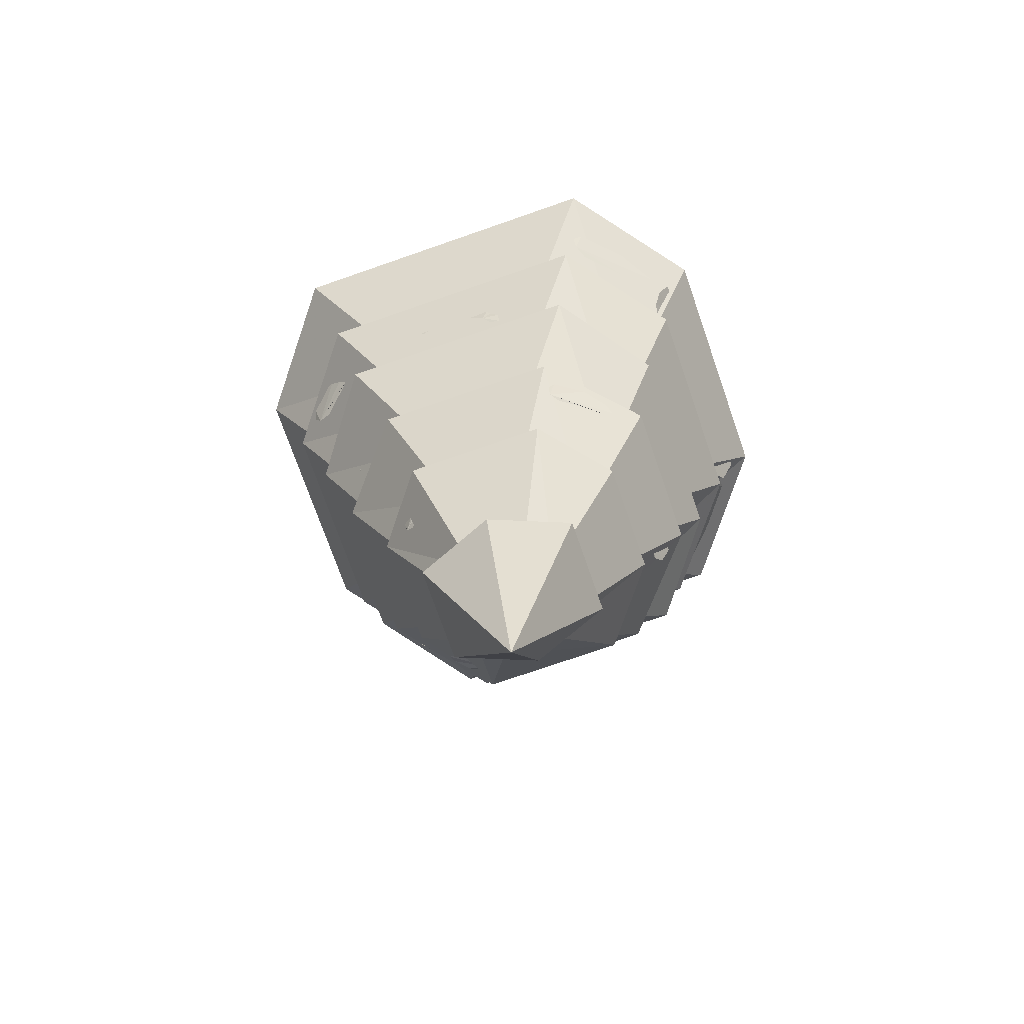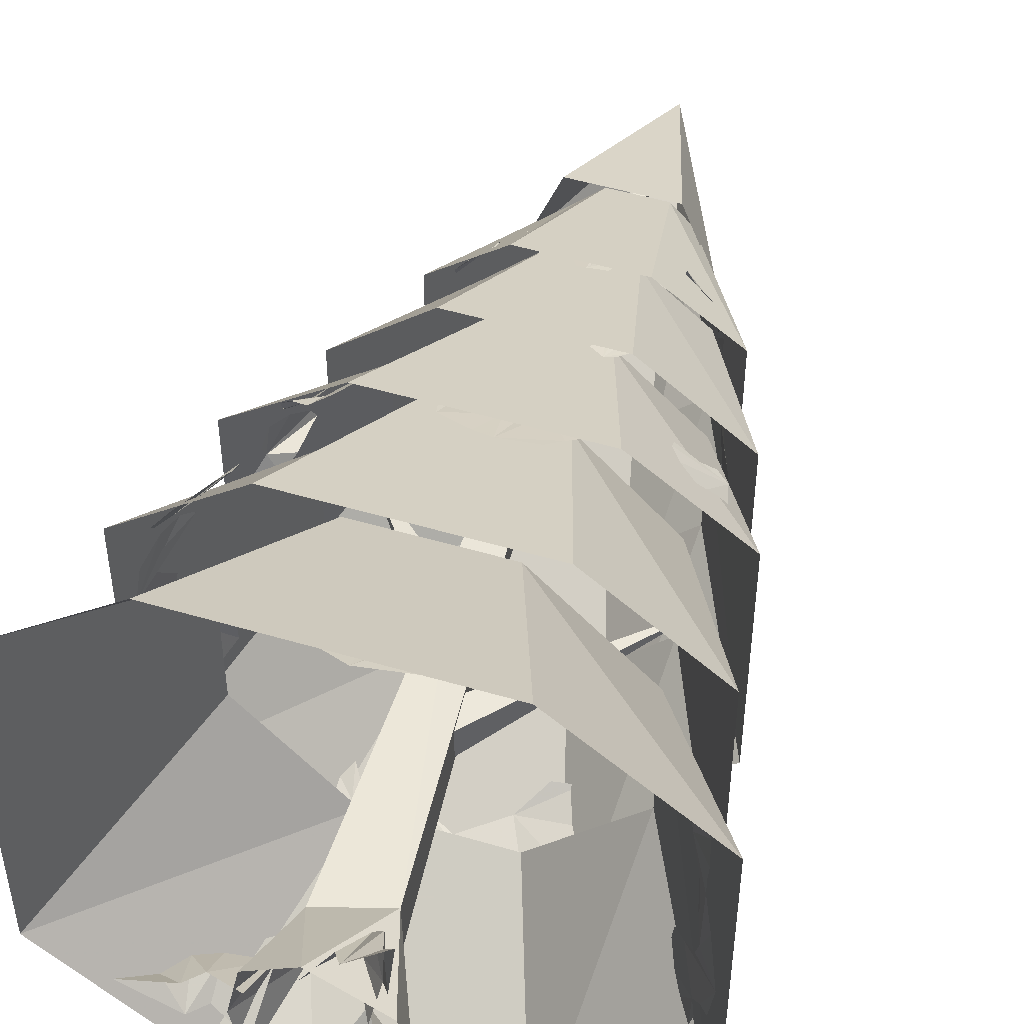
<metadata>
{"format":"obj","ext":"obj","renderer":"f3d","projection":"perspective","resolution":1024,"background":"white","views":[{"elev":-73.5,"azim":109.2,"up":"+Y"},{"elev":50.5,"azim":-162.1,"up":"+Z"}]}
</metadata>
<code>
v -0.0625 -1.156 -0.07812
v -0.04688 -1.32 -0.07812
v -0.7188 -1.977 0
v -0.0625 -1.156 0.07031
v -0.04688 -1.32 0.07031
v 0.6094 -2.242 -0.007812
v 0.125 -1.773 -0.07812
v 0.1328 -1.602 -0.07812
v 0.1328 -1.602 0.04688
v 0.125 -1.773 0.04688
v 0.3516 -0.1953 0
v 0.1875 -0.2188 0
v 0.2031 0 -0.1406
v 0.3516 -0.0625 -0.09375
v 0.4141 0 -0.09375
v 0.4453 -0.1562 0
v 0.3516 -0.0625 0.09375
v 0.2031 0 0.1406
v 0.4141 0 0.09375
v 0.5156 -0.0625 0
v 0.6484 0 0
v 0.03906 -3.906 -0.007812
v 0 -2.031 0.04688
v 0 -2.031 -0.05469
v 0.03906 -3.906 -0.04688
v 0.08594 -3.906 -0.007812
v 0.1562 -1.938 0.04688
v -0.1484 -0.4531 0.1172
v -0.1484 -0.4531 -0.125
v 0.1328 -0.3594 -0.1719
v 0.1562 -1.938 -0.1016
v 0.08594 -3.906 -0.04688
v 0.1328 -0.3594 0.125
v 0 0 0.3984
v -0.2969 0 0.2422
v -0.3438 0 0
v -0.2734 0 -0.2344
v 0 0 -0.3359
v 0.2188 0 -0.2656
v 0.2656 0 0
v 0.2109 0 0.2656
v -0.1562 -0.1953 0.375
v -0.08594 -0.2188 0.2188
v 0.01562 0 0.3125
v -0.08594 -0.0625 0.4297
v -0.125 0 0.4766
v -0.2109 -0.1562 0.4688
v -0.2344 -0.0625 0.3359
v -0.2031 0 0.1641
v -0.2734 0 0.3828
v -0.2422 -0.0625 0.5234
v -0.3047 0 0.6562
v -0.2109 -0.1953 -0.2578
v -0.1172 -0.2188 -0.1172
v -0.2344 0 -0.04688
v -0.2891 -0.0625 -0.2109
v -0.3047 0 -0.2656
v -0.2656 -0.1562 -0.3516
v -0.1484 -0.0625 -0.3125
v -0.01562 0 -0.2109
v -0.1719 0 -0.375
v -0.2969 -0.0625 -0.4062
v -0.375 0 -0.5234
v -0.2578 -1.352 0.8203
v -0.5625 -0.5 1.312
v -1.203 -0.5 0.8203
v -0.7266 -1.367 0.3281
v -1.203 -0.5 -0.8203
v -0.7266 -1.352 -0.3281
v -0.5625 -0.5 -1.312
v -0.2578 -1.352 -0.8203
v 0.6641 -0.5 -1.312
v 0.3438 -1.352 -0.8203
v 1.289 -0.5 -0.8203
v 0.8125 -1.352 -0.3281
v 1.289 -0.5 0.8203
v 0.8125 -1.352 0.3281
v 0.6641 -0.5 1.312
v 0.3438 -1.352 0.8203
v -0.2109 -2.031 0.6875
v -0.4766 -1.172 1.109
v -1.016 -1.172 0.6875
v -0.6094 -2.039 0.2656
v -1.016 -1.172 -0.6875
v -0.6094 -2.031 -0.2656
v -0.4766 -1.172 -1.109
v -0.2109 -2.031 -0.6875
v 0.5547 -1.172 -1.109
v 0.2969 -2.031 -0.6875
v 1.094 -1.172 -0.6875
v 0.6953 -2.031 -0.2656
v 1.094 -1.172 0.6875
v 0.6953 -2.031 0.2656
v 0.5547 -1.172 1.109
v 0.2969 -2.031 0.6875
v -0.2109 -2.516 0.5859
v -0.4453 -1.797 0.9375
v -0.9219 -1.797 0.5859
v -0.5625 -2.523 0.2344
v -0.9219 -1.797 -0.5859
v -0.5625 -2.516 -0.2344
v -0.4453 -1.797 -0.9375
v -0.2109 -2.516 -0.5859
v 0.4766 -1.797 -0.9375
v 0.2422 -2.516 -0.5859
v 0.9531 -1.797 -0.5859
v 0.6016 -2.516 -0.2344
v 0.9531 -1.797 0.5859
v 0.6016 -2.516 0.2344
v 0.4766 -1.797 0.9375
v 0.2422 -2.516 0.5859
v -0.1562 -3.055 0.4297
v -0.3281 -2.336 0.7812
v -0.7812 -2.336 0.4297
v -0.4297 -3.062 0.1875
v -0.7812 -2.336 -0.4297
v -0.4297 -3.055 -0.1719
v -0.3281 -2.336 -0.8203
v -0.1562 -3.055 -0.4297
v 0.3594 -2.336 -0.8203
v 0.1797 -3.055 -0.4297
v 0.7734 -2.336 -0.4297
v 0.4453 -3.055 -0.1719
v 0.7734 -2.336 0.4297
v 0.4453 -3.055 0.1719
v 0.3594 -2.336 0.7812
v 0.1797 -3.055 0.4297
v -0.1172 -3.594 0.2344
v -0.2422 -2.875 0.5859
v -0.6016 -2.875 0.3281
v -0.2109 -3.602 0.125
v -0.6016 -2.875 -0.3281
v -0.2109 -3.594 -0.125
v -0.2422 -2.875 -0.6094
v -0.1172 -3.594 -0.2344
v 0.2734 -2.875 -0.6094
v 0.1328 -3.594 -0.2344
v 0.6016 -2.875 -0.3281
v 0.2422 -3.594 -0.125
v 0.6016 -2.875 0.3281
v 0.2422 -3.594 0.125
v 0.2734 -2.875 0.5859
v 0.1328 -3.594 0.2344
v 0.05469 -4.359 0
v -0.1953 -3.461 -0.375
v 0.2578 -3.461 -0.375
v 0.4062 -3.461 0
v 0.2578 -3.461 0.375
v -0.1953 -3.461 0.375
v -0.3438 -3.461 0
v 1.062 -0.8281 -0.75
v 0.9922 -0.8594 -0.7812
v 0.8203 -0.8047 -0.9453
v 0.6875 -0.8047 -1.055
v 0.6562 -0.7656 -1.109
v 0.7188 -0.7188 -1.102
v 0.8984 -0.6797 -0.9844
v 1.094 -0.7188 -0.7969
v 1.102 -0.7656 -0.75
v -0.5859 -0.8438 -1.078
v -0.6328 -0.875 -1.016
v -0.8203 -0.8203 -0.875
v -0.9531 -0.8203 -0.7656
v -1.016 -0.7812 -0.75
v -1 -0.7344 -0.8047
v -0.8438 -0.6953 -0.9609
v -0.625 -0.7344 -1.117
v -0.5781 -0.7812 -1.117
v -0.9844 -0.8047 0.4297
v -0.9531 -0.8594 0.4844
v -0.9453 -0.8672 0.5781
v -1 -0.7812 0.6484
v -1.07 -0.6719 0.6172
v -1.078 -0.6484 0.5
v -1.07 -0.6641 0.4062
v -1.07 -0.6641 0.3281
v -1.031 -0.7344 0.3125
v -1.062 -0.6719 0.007812
v -1.039 -0.7188 0.1562
v -1.156 -0.5234 0.01562
v -1.125 -0.5781 -0.2344
v -1.086 -0.6406 -0.2812
v -0.9844 -0.8047 -0.2031
v -1.039 -0.7188 -0.1094
v -1.109 -0.6016 0.2109
v -1.047 -0.7031 -0.3672
v -1.062 -0.6797 -0.4375
v -1.039 -0.7188 -0.5625
v -0.9844 -0.8125 -0.5625
v -0.9453 -0.875 -0.5156
v -0.9141 -0.9297 -0.4062
v -0.9297 -0.8984 -0.2812
v -0.3516 -0.7891 -1.125
v -0.4062 -0.8438 -1.094
v -0.5 -0.8516 -1.086
v -0.5703 -0.7656 -1.141
v -0.5391 -0.6562 -1.211
v -0.4219 -0.6328 -1.219
v -0.3281 -0.6484 -1.211
v -0.25 -0.6484 -1.211
v -0.2344 -0.7188 -1.172
v 0.07031 -0.6562 -1.203
v -0.07812 -0.7031 -1.18
v 0.0625 -0.5078 -1.297
v 0.3125 -0.5625 -1.266
v 0.3594 -0.625 -1.227
v 0.2812 -0.7891 -1.125
v 0.1875 -0.7031 -1.18
v -0.1328 -0.5859 -1.25
v 0.4453 -0.6875 -1.188
v 0.5156 -0.6641 -1.203
v 0.6406 -0.7031 -1.18
v 0.6406 -0.7969 -1.125
v 0.5938 -0.8594 -1.086
v 0.4844 -0.9141 -1.055
v 0.3594 -0.8828 -1.07
v -0.5625 -1.484 -0.8594
v -0.5859 -1.516 -0.7969
v -0.7188 -1.461 -0.6484
v -0.8047 -1.461 -0.5312
v -0.8516 -1.422 -0.5
v -0.8438 -1.375 -0.5547
v -0.75 -1.336 -0.7109
v -0.6016 -1.375 -0.8828
v -0.5625 -1.422 -0.8906
v 0.6875 -1.375 0.9297
v 0.7109 -1.406 0.8672
v 0.8516 -1.352 0.7109
v 0.9375 -1.352 0.6016
v 0.9844 -1.312 0.5703
v 0.9766 -1.266 0.625
v 0.8828 -1.227 0.7812
v 0.7266 -1.266 0.9531
v 0.6875 -1.312 0.9609
v 0.375 -0.8203 1.07
v 0.4219 -0.875 1.039
v 0.5 -0.8828 1.039
v 0.5625 -0.7969 1.078
v 0.5391 -0.6875 1.141
v 0.4375 -0.6641 1.141
v 0.3516 -0.6797 1.141
v 0.2812 -0.6797 1.141
v 0.2734 -0.75 1.109
v 0 -0.6875 1.133
v 0.1328 -0.7344 1.109
v 0.007812 -0.5391 1.211
v -0.2031 -0.5938 1.18
v -0.2422 -0.6562 1.148
v -0.1719 -0.8203 1.07
v -0.09375 -0.7344 1.109
v 0.1797 -0.6172 1.172
v -0.3203 -0.7188 1.117
v -0.3828 -0.6953 1.133
v -0.4922 -0.7344 1.109
v -0.4922 -0.8281 1.07
v -0.4453 -0.8906 1.039
v -0.3516 -0.9453 1.008
v -0.2422 -0.9141 1.023
v -0.7422 -2.07 0.5625
v -0.6953 -2.094 0.5938
v -0.625 -2.055 0.6641
v -0.5547 -2.055 0.7266
v -0.5547 -2.023 0.7422
v -0.5938 -1.984 0.7188
v -0.6797 -1.953 0.6406
v -0.7656 -1.984 0.5469
v -0.7656 -2.023 0.5391
v 0.25 -2.086 0.7344
v 0.2188 -2.258 0.6641
v 0.3906 -2.141 0.7109
v 0.4453 -2.031 0.7578
v 0.4219 -1.922 0.8125
v 0.3359 -1.914 0.8125
v 0.2578 -1.922 0.8125
v 0.1875 -1.828 0.8594
v 0.1641 -1.961 0.7891
v -0.007812 -1.938 0.8047
v 0.08594 -1.961 0.7891
v -0.03125 -1.758 0.8906
v -0.1875 -1.789 0.875
v -0.2422 -1.852 0.8438
v -0.1406 -2.016 0.7656
v -0.07031 -1.961 0.7891
v 0.04688 -1.773 0.8828
v -0.3047 -1.906 0.8203
v -0.3438 -1.922 0.8125
v -0.3984 -1.961 0.7891
v -0.3984 -2.031 0.7578
v -0.375 -2.086 0.7344
v -0.1562 -2.25 0.6641
v -0.2344 -2.109 0.7266
v 0.7969 -2.016 -0.2891
v 0.7734 -2.055 -0.3281
v 0.7656 -2.062 -0.3984
v 0.7891 -2.039 -0.4609
v 0.8438 -1.93 -0.4766
v 0.875 -1.844 -0.4219
v 0.8906 -1.812 -0.3828
v 0.8672 -1.781 -0.2812
v 0.8281 -1.961 -0.2031
v 0.8594 -1.883 0.01562
v 0.8359 -1.945 -0.07812
v 0.9219 -1.805 0.007812
v 0.8984 -1.844 0.1953
v 0.8828 -1.891 0.2266
v 0.7969 -1.93 0.2109
v 0.8359 -1.875 0.1094
v 0.8906 -1.805 -0.2031
v 0.8516 -1.938 0.2891
v 0.8594 -1.914 0.3359
v 0.8359 -1.945 0.4297
v 0.7969 -2.039 0.4062
v 0.7656 -2.148 0.3203
v 0.75 -2.164 0.2812
v 0.7578 -1.992 0.2734
v 0.6641 -2.516 -0.4219
v 0.625 -2.539 -0.4531
v 0.5312 -2.492 -0.5703
v 0.4688 -2.492 -0.6484
v 0.4531 -2.461 -0.6875
v 0.4922 -2.43 -0.6719
v 0.5938 -2.406 -0.5859
v 0.6875 -2.43 -0.4531
v 0.6875 -2.461 -0.4219
v -0.2344 -2.539 -0.6797
v -0.2656 -2.586 -0.6641
v -0.3203 -2.594 -0.6562
v -0.3672 -2.523 -0.6875
v -0.3516 -2.438 -0.7344
v -0.2734 -2.422 -0.7422
v -0.2188 -2.43 -0.7344
v -0.1719 -2.43 -0.7344
v -0.1719 -2.484 -0.7031
v -0.2109 -2.391 0.6719
v -0.2578 -2.406 0.6719
v -0.2969 -2.445 0.6641
v -0.3125 -2.508 0.6484
v -0.2812 -2.555 0.6328
v -0.2188 -2.547 0.6328
v -0.1797 -2.531 0.6328
v -0.1562 -2.469 0.6562
v -0.1562 -2.422 0.6719
v 1.047 -1.203 -0.2812
v 1.07 -1.117 -0.0625
v 1.07 -1.117 0.1172
v 0.9766 -1.43 0.1953
v 1 -1.344 0.05469
v 0.9609 -1.477 -0.1484
v 0.9844 -1.336 -0.3672
v 0.9297 -1.484 -0.4219
v 0.875 -1.617 -0.3594
v 0.875 -1.602 -0.25
v 1.039 -1.211 0.2656
v 1.023 -1.242 0.4219
v 0.9844 -1.344 0.5
v 0.9531 -1.438 0.5
v 0.9219 -1.5 0.4609
v 0.9844 -1.344 0.4219
v 1.008 -1.305 0.3359
v 0.6406 -1.836 0.7266
v 0.5547 -1.875 0.7734
v 0.5156 -1.93 0.7734
v 0.4922 -2.07 0.7031
v 0.5703 -1.969 0.6953
v 0.6172 -1.93 0.6797
v 0.7031 -1.844 0.7188
v 0.7578 -1.875 0.6562
v 0.6953 -1.953 0.6172
v 0.6953 -2 0.5547
v 0.7578 -1.906 0.5938
v 0.7656 -1.922 0.5703
v 0.7812 -1.945 0.5469
v 0.7734 -1.977 0.5156
v 0.7344 -2.031 0.5
v 0.6641 -2.102 0.5312
v 0.6562 -1.945 0.6406
v 0.1797 -3.117 0.4141
v 0.2188 -3.141 0.3984
v 0.25 -3.141 0.3984
v 0.2891 -3.117 0.4141
v 0.2734 -3.078 0.4297
v 0.2578 -3.062 0.4375
v 0.2344 -3.062 0.4375
v 0.1953 -2.969 0.4688
v 0.125 -3.109 0.4141
v 0.01562 -3.078 0.4219
v 0.0625 -3.109 0.4141
v 0.01562 -2.945 0.4844
v -0.0625 -2.961 0.4766
v -0.09375 -3.062 0.4375
v -0.05469 -3.117 0.4141
v -0.02344 -3.094 0.4062
v 0.125 -2.938 0.4844
v -0.1328 -3.086 0.4297
v -0.1641 -3.078 0.4297
v -0.2109 -3.086 0.4297
v -0.2109 -3.117 0.4141
v -0.1875 -3.141 0.3984
v -0.1484 -3.18 0.3828
v -0.09375 -3.156 0.3906
v -0.4375 -3.094 0.2656
v -0.3594 -3.133 0.3047
v -0.3281 -3.125 0.3594
v -0.3125 -3.094 0.4062
v -0.3203 -3.07 0.4531
v -0.3672 -3.023 0.4453
v -0.4297 -3.016 0.3906
v -0.4688 -3.039 0.2812
v -0.4609 -3.062 0.2578
v -0.4531 -3.055 0.1641
v -0.4453 -3.078 0.1875
v -0.4453 -3.086 0.2188
v -0.4609 -3.039 0.2578
v -0.4922 -2.984 0.2422
v -0.4922 -2.977 0.1875
v -0.4922 -2.984 0.1562
v -0.4922 -2.984 0.1172
v -0.4766 -3.016 0.1172
v -0.4922 -2.984 -0.01562
v -0.4766 -3.016 0.04688
v -0.5391 -2.93 -0.01562
v -0.5156 -2.945 -0.1016
v -0.5 -2.977 -0.125
v -0.4531 -3.055 -0.08594
v -0.4766 -3.016 -0.04688
v -0.5156 -2.961 0.07031
v -0.4766 -3 -0.1562
v -0.4922 -2.992 -0.1875
v -0.4766 -3.016 -0.2422
v -0.4531 -3.055 -0.2422
v -0.4453 -3.094 -0.2188
v -0.4297 -3.117 -0.1797
v -0.4297 -3.102 -0.125
v 0.5 -3.039 -0.2812
v 0.4688 -3.055 -0.3047
v 0.3984 -3.023 -0.3828
v 0.3516 -3.023 -0.4375
v 0.3359 -3 -0.4609
v 0.3672 -2.984 -0.4531
v 0.4453 -2.969 -0.3906
v 0.5156 -2.984 -0.3047
v 0.5156 -3 -0.2812
v 0.3594 -3.016 0.4375
v 0.3672 -3.039 0.4062
v 0.4531 -3.008 0.3281
v 0.4922 -3.008 0.2734
v 0.5156 -2.984 0.2578
v 0.5156 -2.969 0.2891
v 0.4688 -2.953 0.3594
v 0.375 -2.969 0.4453
v 0.3594 -2.984 0.4453
v -0.2969 -1.281 -1
v -0.07812 -1.195 -1.023
v 0.1016 -1.195 -1.023
v 0.1797 -1.508 -0.9297
v 0.03906 -1.422 -0.9531
v -0.1641 -1.555 -0.9141
v -0.3828 -1.414 -0.9375
v -0.4375 -1.562 -0.8828
v -0.375 -1.695 -0.8281
v -0.2656 -1.68 -0.8281
v 0.25 -1.289 -0.9922
v 0.4062 -1.32 -0.9766
v 0.4844 -1.422 -0.9375
v 0.4844 -1.516 -0.9062
v 0.4453 -1.578 -0.875
v 0.4062 -1.422 -0.9375
v 0.3203 -1.383 -0.9609
v -0.5703 -2.656 0.2031
v -0.5234 -2.859 0.2031
v -0.5625 -2.664 0.2891
v -0.5859 -2.633 0.2734
v -0.6094 -2.555 0.2656
v -0.6328 -2.469 0.2656
v -0.6641 -2.414 0.2109
v -0.6719 -2.398 0.1328
v -0.6094 -2.562 0.09375
v -0.625 -2.539 -0.04688
v -0.6094 -2.555 0.01562
v -0.6562 -2.406 -0.0625
v -0.6484 -2.438 -0.1562
v -0.6328 -2.492 -0.1953
v -0.5781 -2.641 -0.2578
v -0.6094 -2.547 -0.07812
v -0.6562 -2.375 0
v -0.0625 -1.156 -0.07812
v -0.0625 -1.156 -0.07812
v -0.0625 -1.156 -0.07812
v -0.0625 -1.156 -0.07812
v -0.0625 -1.156 -0.07812
v -0.0625 -1.156 -0.07812
v -0.0625 -1.156 -0.07812
f 1 2 3
f 1 3 4
f 4 3 5
f 5 3 2
f 6 7 8
f 6 8 9
f 6 9 10
f 6 10 7
f 11 12 13
f 11 13 14
f 11 14 15
f 11 15 16
f 11 16 17
f 11 17 12
f 12 17 18
f 16 19 17
f 19 16 20
f 19 20 21
f 21 20 15
f 15 20 16
f 22 23 24
f 22 24 25
f 22 25 26
f 22 26 23
f 23 26 27
f 23 27 28
f 23 28 29
f 23 29 24
f 24 29 30
f 24 30 31
f 24 31 25
f 25 31 32
f 25 32 26
f 26 32 27
f 27 32 31
f 27 31 33
f 27 33 28
f 28 33 34
f 28 34 35
f 28 35 36
f 28 36 29
f 29 36 37
f 29 37 38
f 29 38 30
f 30 38 39
f 30 39 40
f 30 40 33
f 30 33 31
f 41 34 33
f 41 33 40
f 42 43 44
f 42 44 45
f 42 45 46
f 42 46 47
f 42 47 48
f 42 48 43
f 43 48 49
f 47 50 48
f 50 47 51
f 50 51 52
f 52 51 46
f 46 51 47
f 53 54 55
f 53 55 56
f 53 56 57
f 53 57 58
f 53 58 59
f 53 59 54
f 54 59 60
f 58 61 59
f 61 58 62
f 61 62 63
f 63 62 57
f 57 62 58
f 64 65 66
f 64 66 67
f 67 66 68
f 67 68 69
f 69 68 70
f 69 70 71
f 71 70 72
f 71 72 73
f 73 72 74
f 73 74 75
f 75 74 76
f 75 76 77
f 77 76 78
f 77 78 79
f 79 78 65
f 79 65 64
f 80 81 82
f 80 82 83
f 83 82 84
f 83 84 85
f 85 84 86
f 85 86 87
f 87 86 88
f 87 88 89
f 89 88 90
f 89 90 91
f 91 90 92
f 91 92 93
f 93 92 94
f 93 94 95
f 95 94 81
f 95 81 80
f 96 97 98
f 96 98 99
f 99 98 100
f 99 100 101
f 101 100 102
f 101 102 103
f 103 102 104
f 103 104 105
f 105 104 106
f 105 106 107
f 107 106 108
f 107 108 109
f 109 108 110
f 109 110 111
f 111 110 97
f 111 97 96
f 112 113 114
f 112 114 115
f 115 114 116
f 115 116 117
f 117 116 118
f 117 118 119
f 119 118 120
f 119 120 121
f 121 120 122
f 121 122 123
f 123 122 124
f 123 124 125
f 125 124 126
f 125 126 127
f 127 126 113
f 127 113 112
f 128 129 130
f 128 130 131
f 131 130 132
f 131 132 133
f 133 132 134
f 133 134 135
f 135 134 136
f 135 136 137
f 137 136 138
f 137 138 139
f 139 138 140
f 139 140 141
f 141 140 142
f 141 142 143
f 143 142 129
f 143 129 128
f 144 145 146
f 144 146 147
f 144 147 148
f 144 148 149
f 144 149 150
f 144 150 145
f 151 152 153
f 151 153 154
f 151 154 155
f 151 155 156
f 151 156 157
f 151 157 158
f 151 158 159
f 160 161 162
f 160 162 163
f 160 163 164
f 160 164 165
f 160 165 166
f 160 166 167
f 160 167 168
f 169 170 171
f 169 171 172
f 169 172 173
f 169 173 174
f 169 174 175
f 169 175 176
f 169 176 177
f 177 176 178
f 177 178 179
f 180 181 182
f 180 182 183
f 180 183 184
f 180 184 178
f 180 178 185
f 185 178 176
f 186 187 188
f 186 188 189
f 186 189 190
f 186 190 191
f 186 191 192
f 186 192 183
f 186 183 182
f 193 194 195
f 193 195 196
f 193 196 197
f 193 197 198
f 193 198 199
f 193 199 200
f 193 200 201
f 201 200 202
f 201 202 203
f 204 205 206
f 204 206 207
f 204 207 208
f 204 208 202
f 204 202 209
f 209 202 200
f 210 211 212
f 210 212 213
f 210 213 214
f 210 214 215
f 210 215 216
f 210 216 207
f 210 207 206
f 217 218 219
f 217 219 220
f 217 220 221
f 217 221 222
f 217 222 223
f 217 223 224
f 217 224 225
f 226 227 228
f 226 228 229
f 226 229 230
f 226 230 231
f 226 231 232
f 226 232 233
f 226 233 234
f 235 236 237
f 235 237 238
f 235 238 239
f 235 239 240
f 235 240 241
f 235 241 242
f 235 242 243
f 243 242 244
f 243 244 245
f 246 247 248
f 246 248 249
f 246 249 250
f 246 250 244
f 246 244 251
f 251 244 242
f 252 253 254
f 252 254 255
f 252 255 256
f 252 256 257
f 252 257 258
f 252 258 249
f 252 249 248
f 259 260 261
f 259 261 262
f 259 262 263
f 259 263 264
f 259 264 265
f 259 265 266
f 259 266 267
f 268 269 270
f 268 270 271
f 268 271 272
f 268 272 273
f 268 273 274
f 268 274 275
f 268 275 276
f 276 275 277
f 276 277 278
f 279 280 281
f 279 281 282
f 279 282 283
f 279 283 277
f 279 277 284
f 284 277 275
f 285 286 287
f 285 287 288
f 285 288 289
f 285 289 290
f 285 290 291
f 285 291 282
f 285 282 281
f 292 293 294
f 292 294 295
f 292 295 296
f 292 296 297
f 292 297 298
f 292 298 299
f 292 299 300
f 300 299 301
f 300 301 302
f 303 304 305
f 303 305 306
f 303 306 307
f 303 307 301
f 303 301 308
f 308 301 299
f 309 310 311
f 309 311 312
f 309 312 313
f 309 313 314
f 309 314 315
f 309 315 306
f 309 306 305
f 316 317 318
f 316 318 319
f 316 319 320
f 316 320 321
f 316 321 322
f 316 322 323
f 316 323 324
f 325 326 327
f 325 327 328
f 325 328 329
f 325 329 330
f 325 330 331
f 325 331 332
f 325 332 333
f 334 335 336
f 334 336 337
f 334 337 338
f 334 338 339
f 334 339 340
f 334 340 341
f 334 341 342
f 343 344 345
f 343 345 346
f 343 346 347
f 343 347 348
f 343 348 349
f 349 348 350
f 350 348 351
f 351 348 352
f 353 354 355
f 353 355 356
f 353 356 357
f 353 357 358
f 353 358 359
f 353 359 346
f 353 346 345
f 360 361 362
f 360 362 363
f 360 363 364
f 360 364 365
f 360 365 366
f 366 365 367
f 367 365 368
f 367 368 369
f 367 369 370
f 370 369 371
f 371 369 372
f 372 369 373
f 373 369 374
f 374 369 375
f 365 376 368
f 377 378 379
f 377 379 380
f 377 380 381
f 377 381 382
f 377 382 383
f 377 383 384
f 377 384 385
f 385 384 386
f 385 386 387
f 388 389 390
f 388 390 391
f 388 391 392
f 388 392 386
f 388 386 393
f 393 386 384
f 394 395 396
f 394 396 397
f 394 397 398
f 394 398 399
f 394 399 400
f 394 400 391
f 394 391 390
f 401 402 403
f 401 403 404
f 401 404 405
f 401 405 406
f 401 406 407
f 401 407 408
f 401 408 409
f 410 411 412
f 410 412 413
f 410 413 414
f 410 414 415
f 410 415 416
f 410 416 417
f 410 417 418
f 418 417 419
f 418 419 420
f 421 422 423
f 421 423 424
f 421 424 425
f 421 425 419
f 421 419 426
f 426 419 417
f 427 428 429
f 427 429 430
f 427 430 431
f 427 431 432
f 427 432 433
f 427 433 424
f 427 424 423
f 434 435 436
f 434 436 437
f 434 437 438
f 434 438 439
f 434 439 440
f 434 440 441
f 434 441 442
f 443 444 445
f 443 445 446
f 443 446 447
f 443 447 448
f 443 448 449
f 443 449 450
f 443 450 451
f 452 453 454
f 452 454 455
f 452 455 456
f 452 456 457
f 452 457 458
f 458 457 459
f 459 457 460
f 460 457 461
f 462 463 464
f 462 464 465
f 462 465 466
f 462 466 467
f 462 467 468
f 462 468 455
f 462 455 454
f 469 470 471
f 469 471 472
f 469 472 473
f 469 473 474
f 469 474 475
f 469 475 476
f 469 476 477
f 477 476 478
f 477 478 479
f 480 481 482
f 480 482 483
f 480 483 484
f 480 484 478
f 480 478 485
f 485 478 476

</code>
